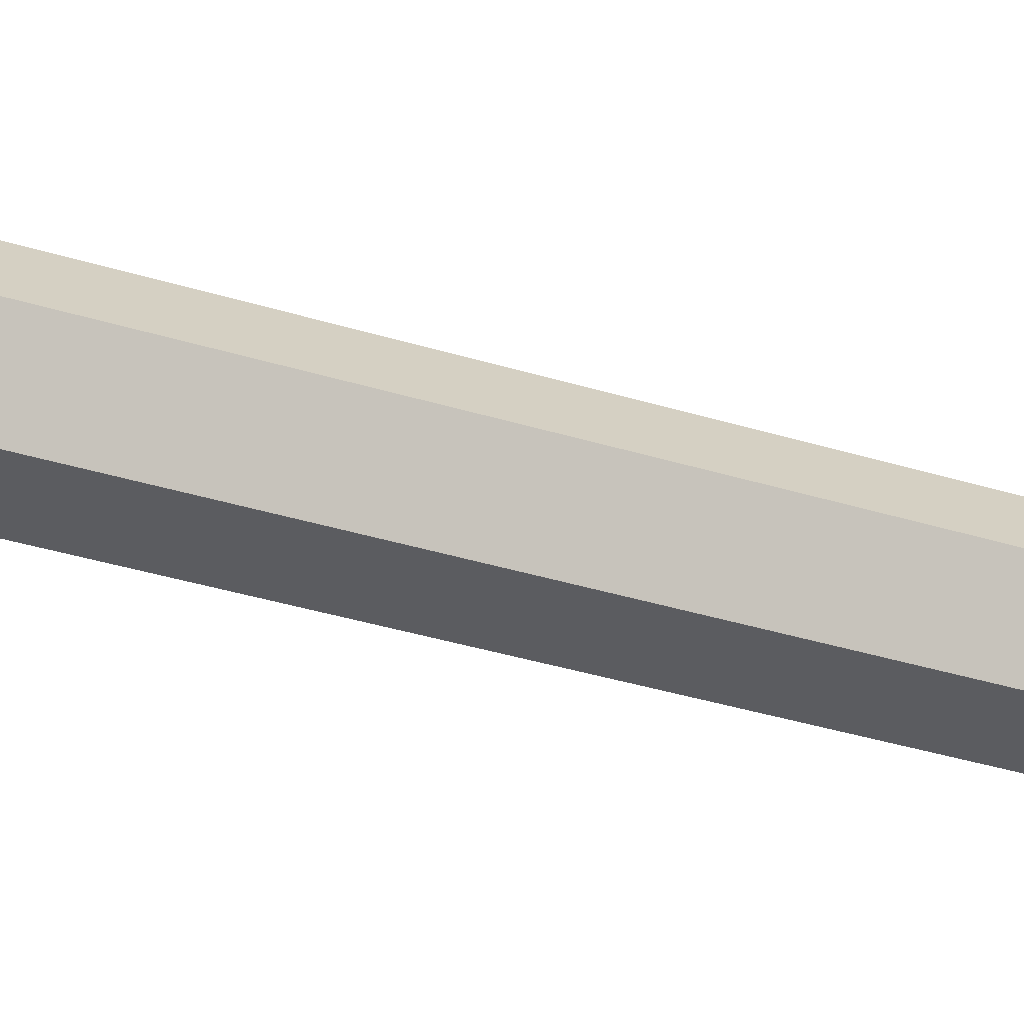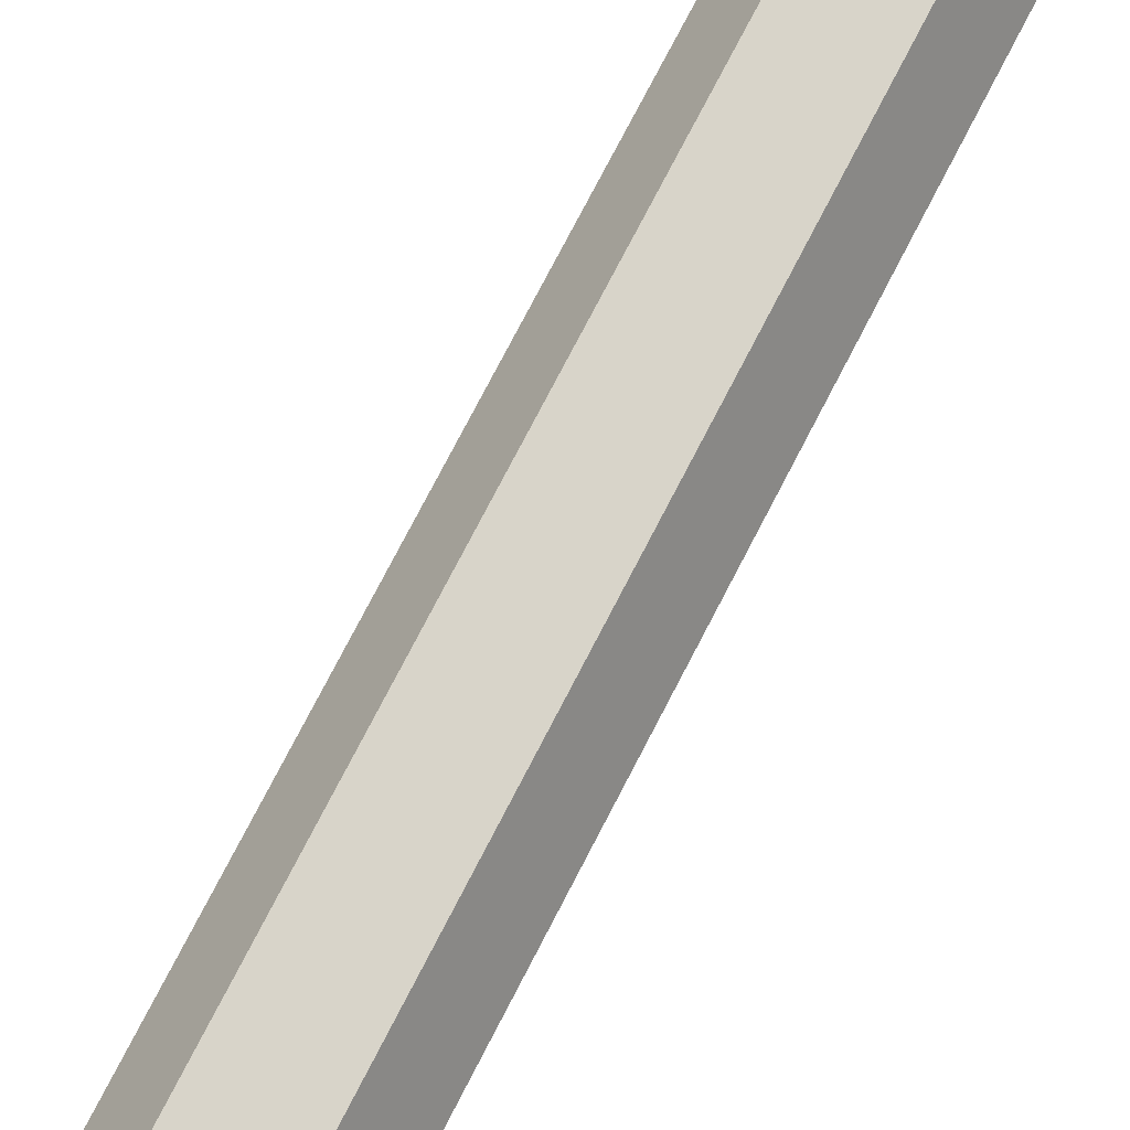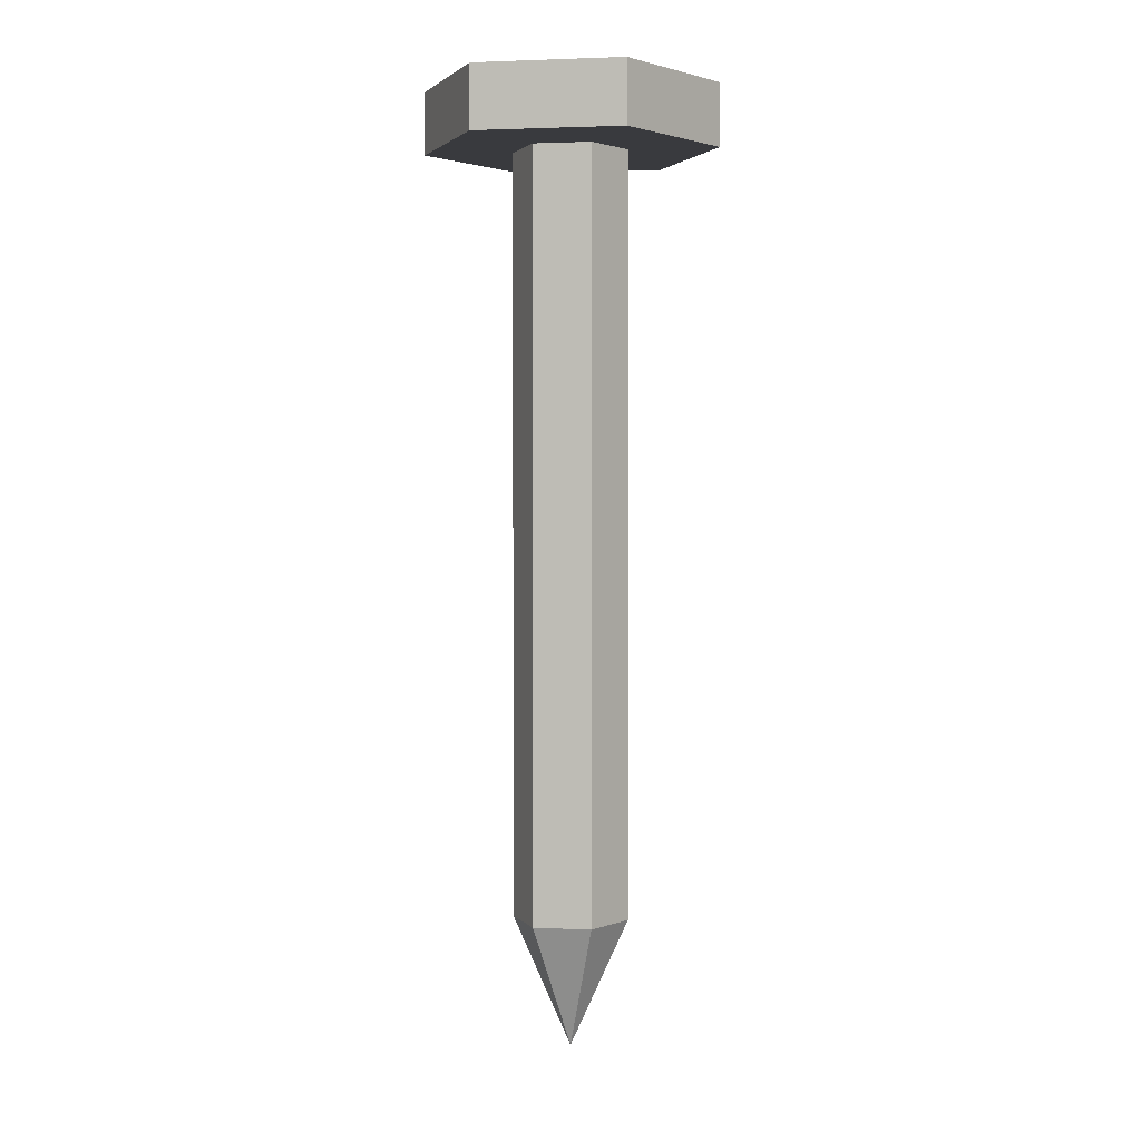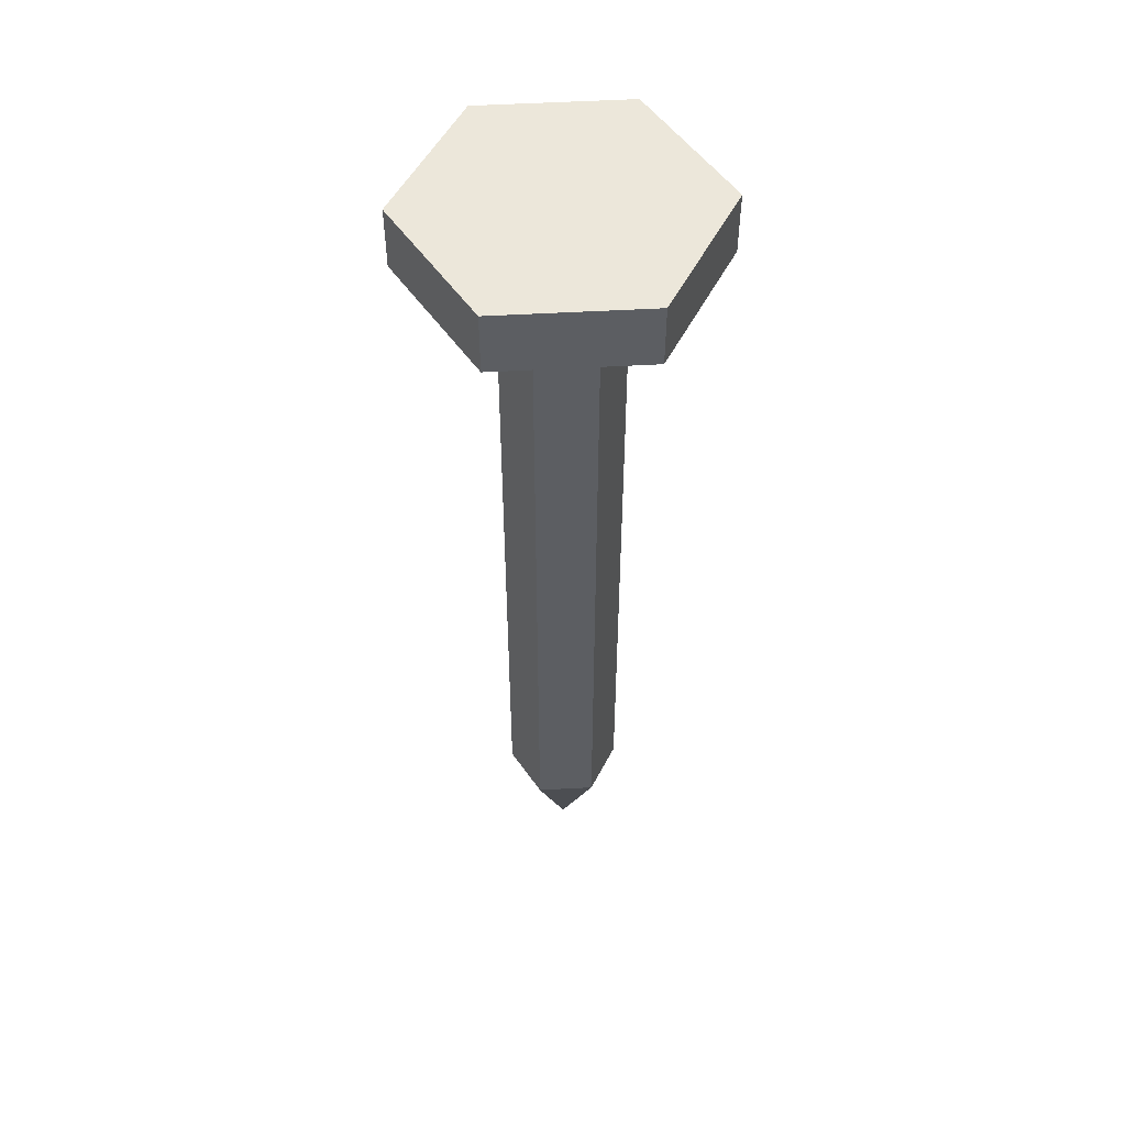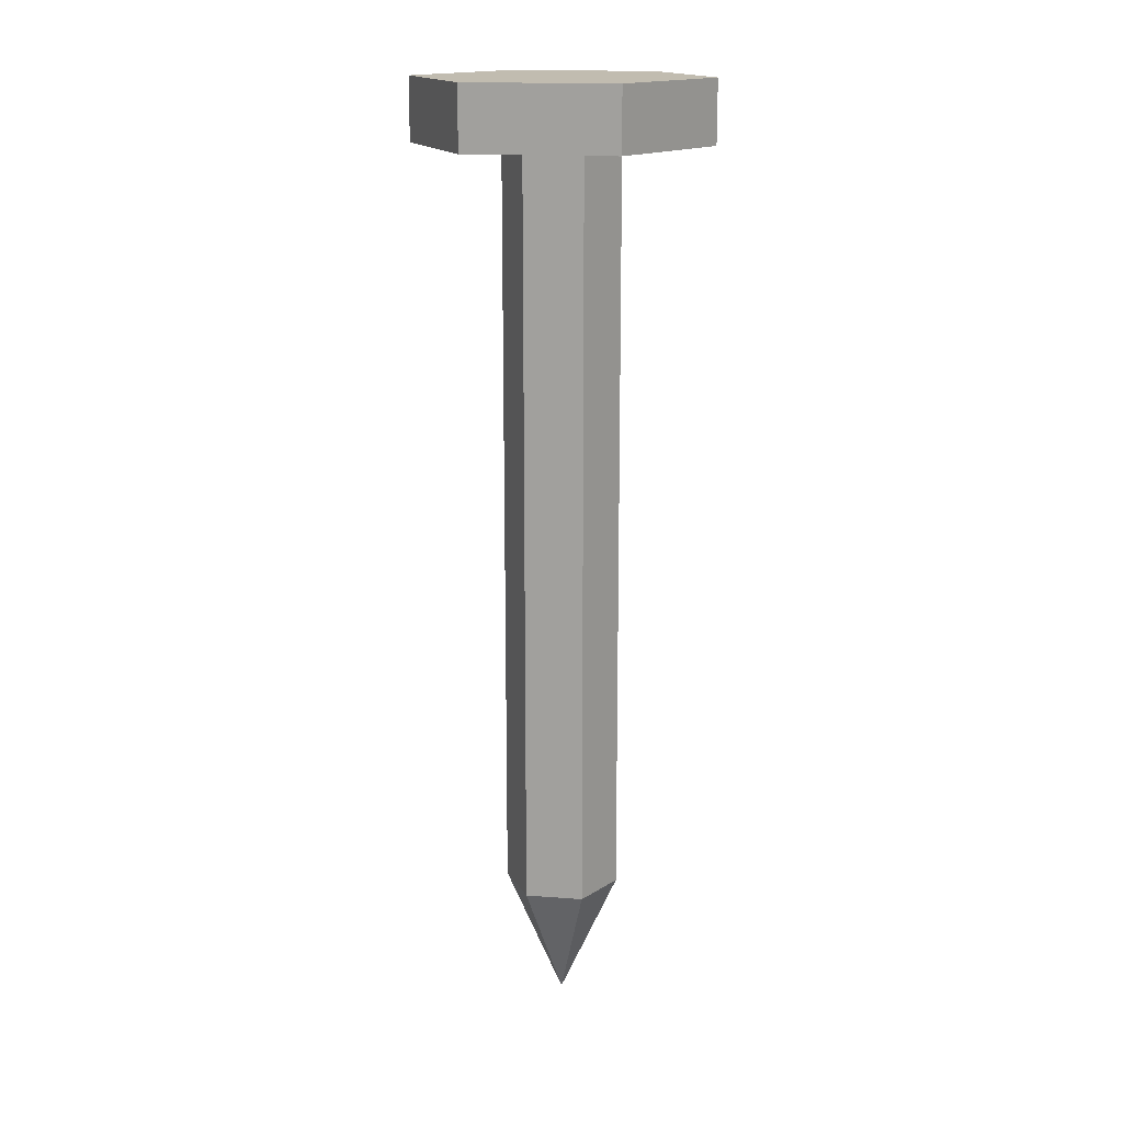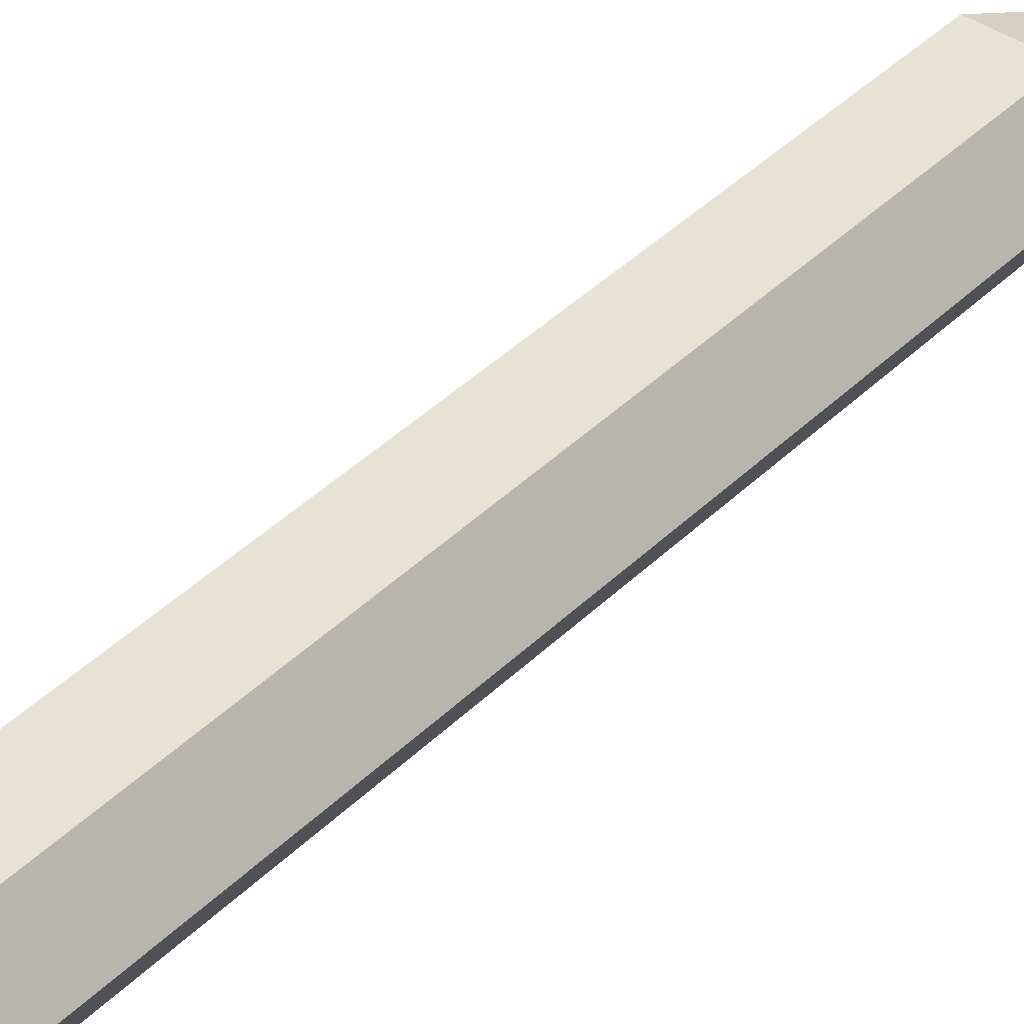
<metadata>
{"format":"obj","ext":"obj","renderer":"f3d","projection":"perspective","resolution":1024,"background":"white","views":[{"elev":-35.0,"azim":67.3,"up":"+Z"},{"elev":75.2,"azim":-152.7,"up":"+Z"},{"elev":2.2,"azim":129.5,"up":"+Y"},{"elev":51.7,"azim":56.5,"up":"+Y"},{"elev":16.4,"azim":68.8,"up":"+Y"},{"elev":40.7,"azim":-139.9,"up":"+Z"}]}
</metadata>
<code>
v 0.3812 -5 -0.6603
v -0.3812 -5 -0.6603
v -0.7624 -5 -0
v -0.3812 -5 0.6603
v 0.3812 -5 0.6603
v 0.7624 -5 -0
v 0.3812 5 -0.6603
v -0.3812 5 -0.6603
v -0.7624 5 -0
v -0.3812 5 0.6603
v 0.3812 5 0.6603
v 0.7624 5 -0
v 0 -6.684 -0
v 0.9681 5.821 -1.677
v -0.9681 5.821 -1.677
v -1.936 5.821 -0
v -0.9681 5.821 1.677
v 0.9681 5.821 1.677
v 1.936 5.821 0
v 0.9681 5 -1.677
v -0.9681 5 -1.677
v -1.936 5 -0
v -0.9681 5 1.677
v 0.9681 5 1.677
v 1.936 5 0
v 0 5.821 -0
v 0.3812 0.8436 -0.6603
v -0.3812 0.8436 -0.6603
v -0.7624 0.8436 -0
v -0.3812 0.8436 0.6603
v 0.3812 0.8436 0.6603
v 0.7624 0.8436 -0
f 27 28 8 7
f 28 29 9 8
f 29 30 10 9
f 30 31 11 10
f 31 32 12 11
f 32 27 7 12
f 1 6 13
f 6 5 13
f 5 4 13
f 4 3 13
f 3 2 13
f 2 1 13
f 20 21 15 14
f 21 22 16 15
f 22 23 17 16
f 23 24 18 17
f 24 25 19 18
f 25 20 14 19
f 7 8 21 20
f 8 9 22 21
f 9 10 23 22
f 10 11 24 23
f 11 12 25 24
f 12 7 20 25
f 14 15 26
f 15 16 26
f 19 14 26
f 16 17 26
f 17 18 26
f 18 19 26
f 1 2 28 27
f 2 3 29 28
f 3 4 30 29
f 4 5 31 30
f 5 6 32 31
f 6 1 27 32

</code>
